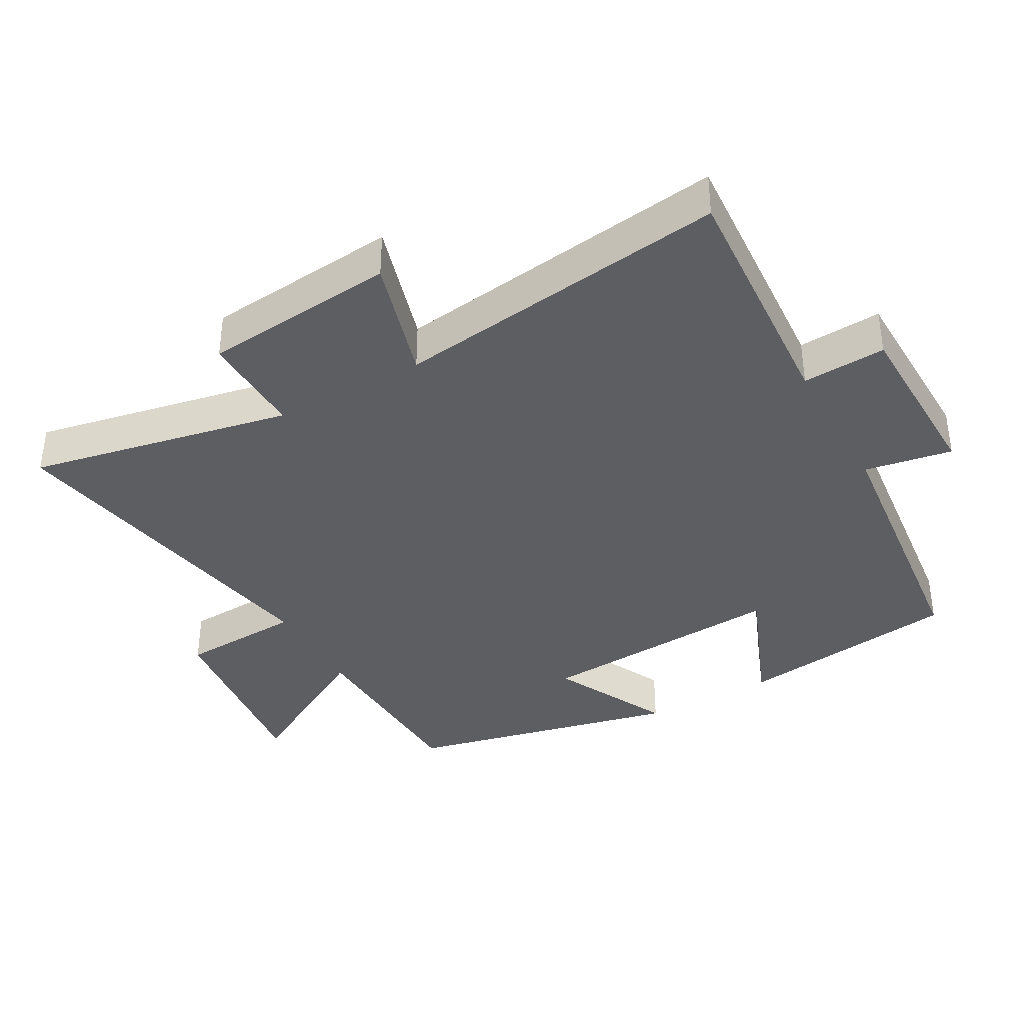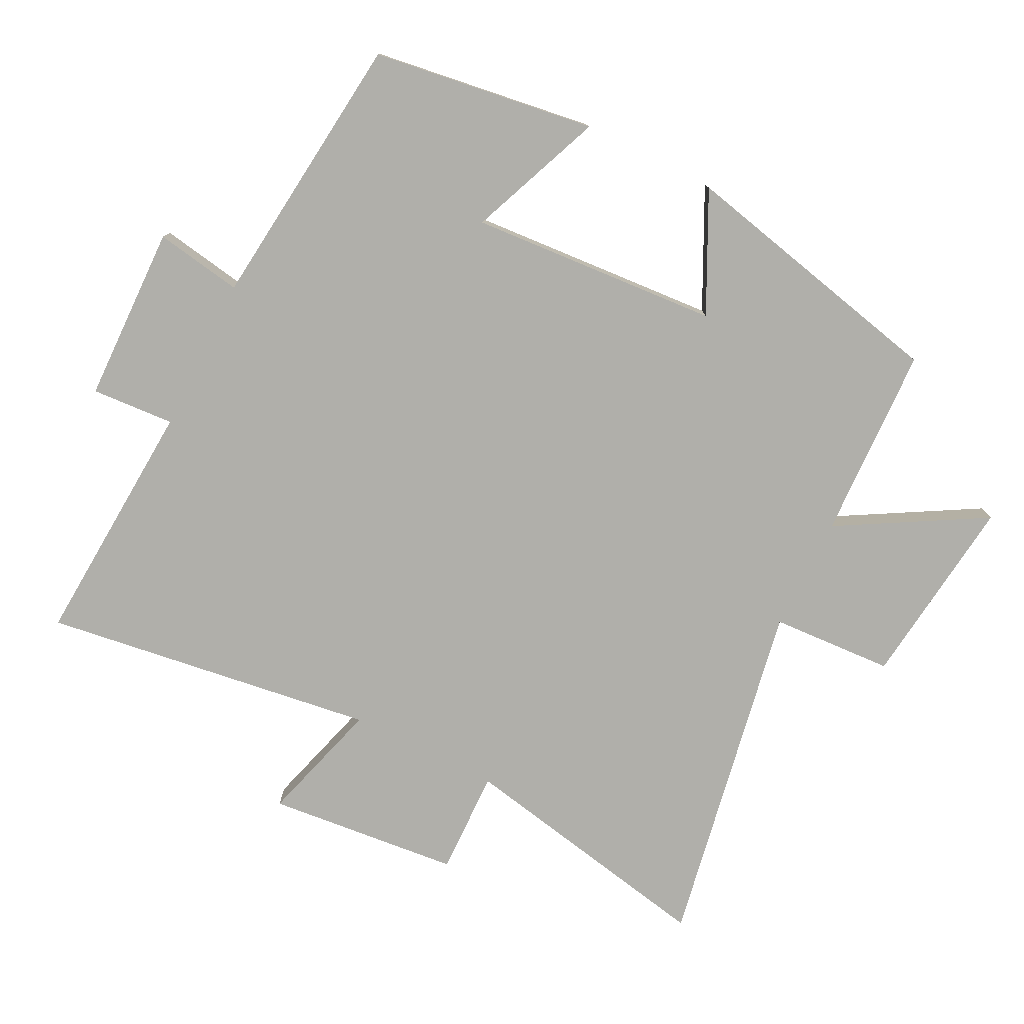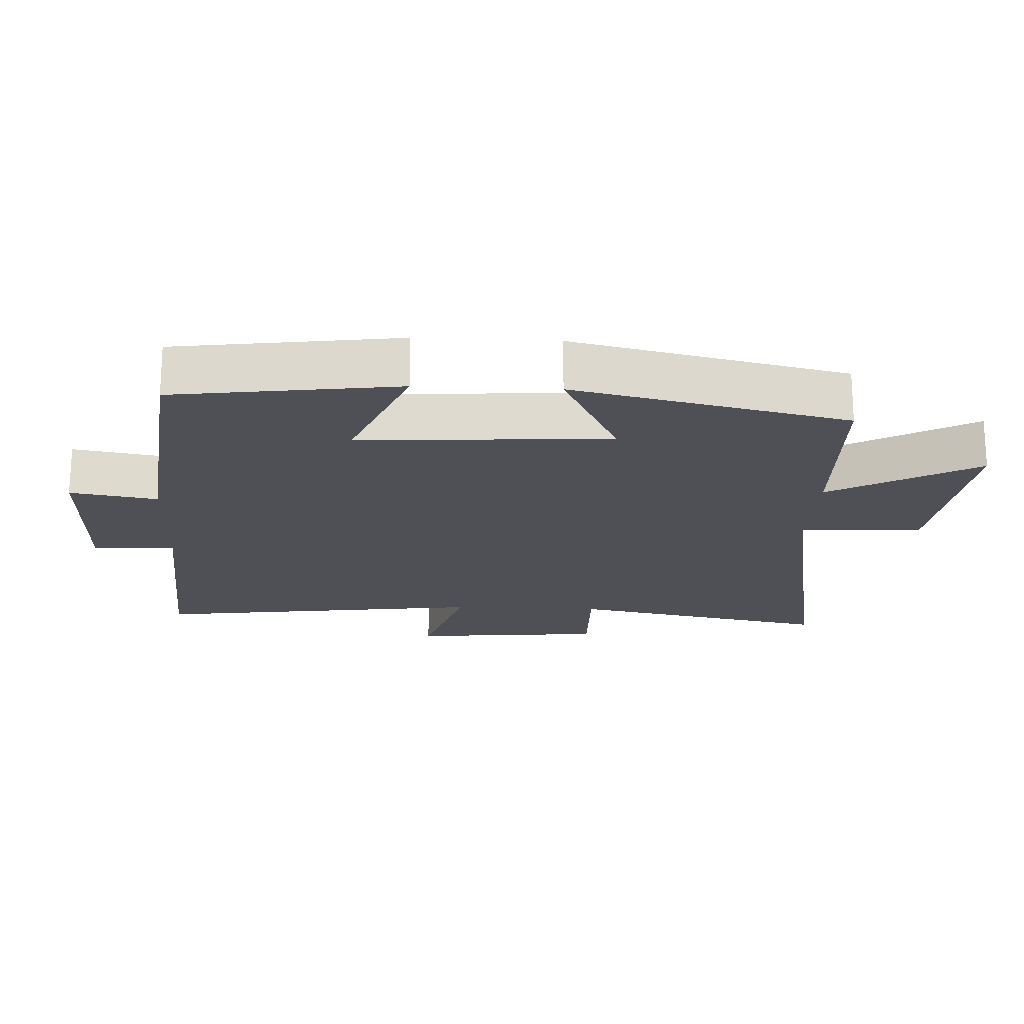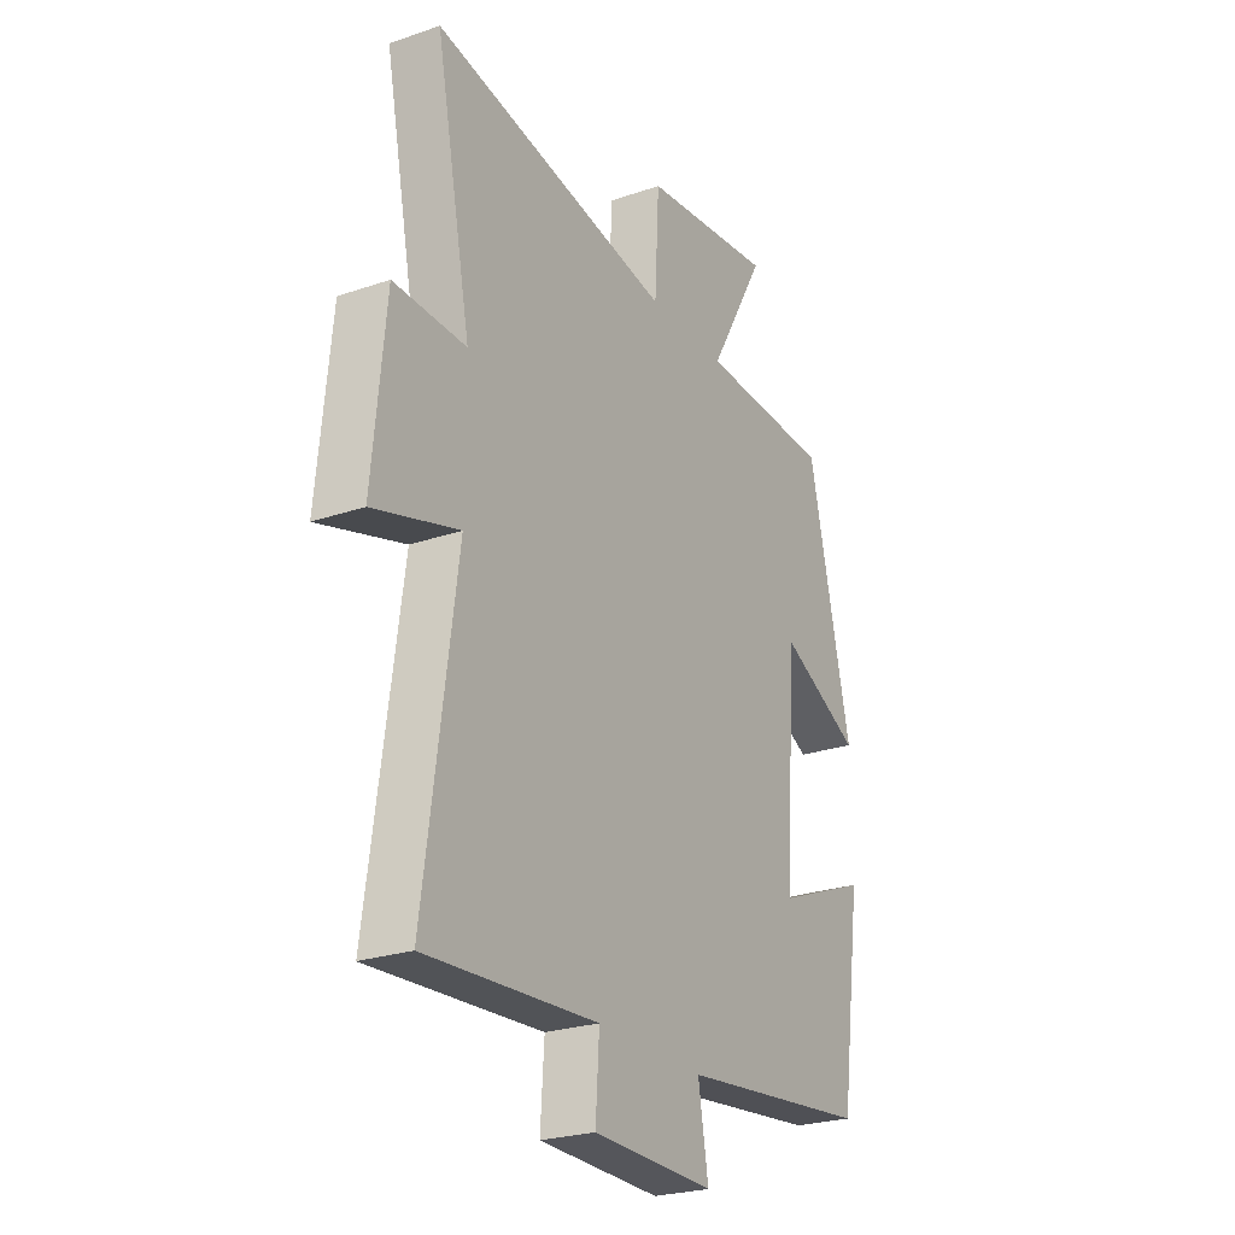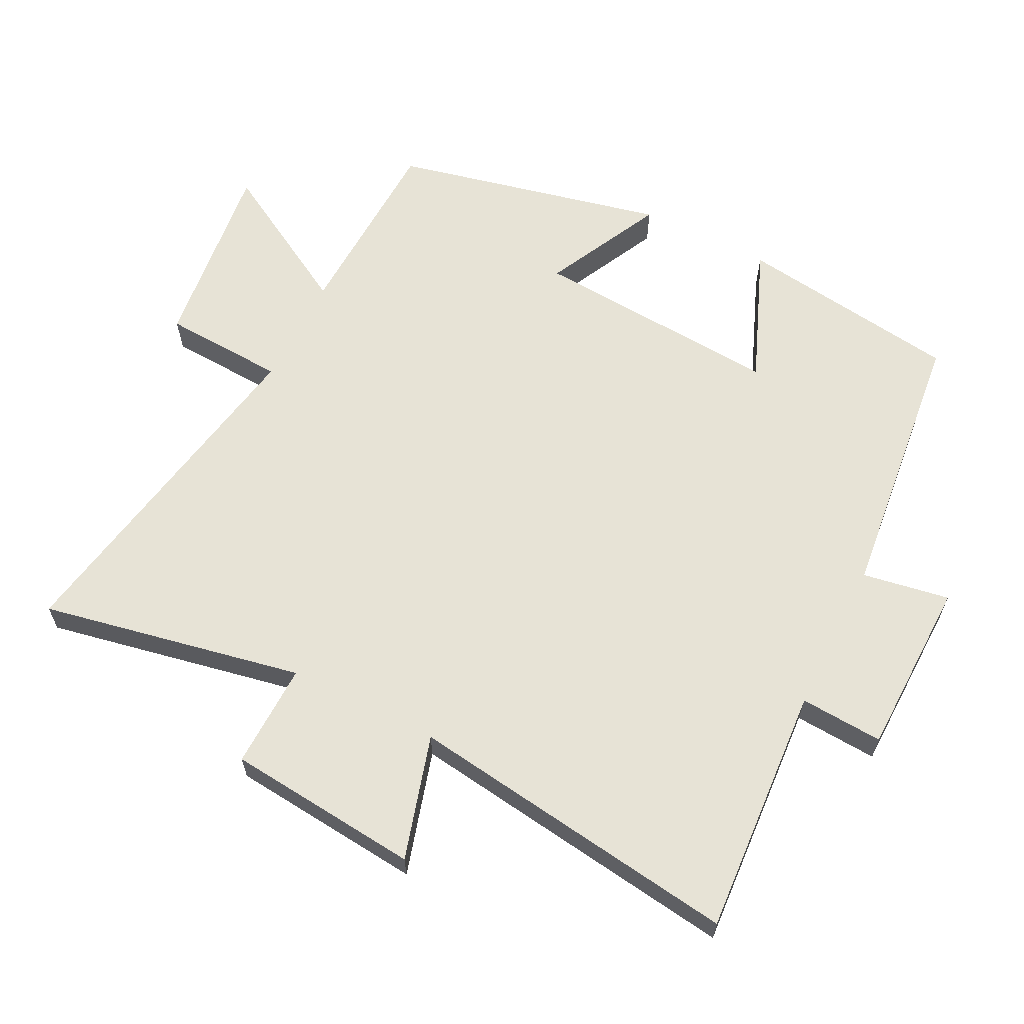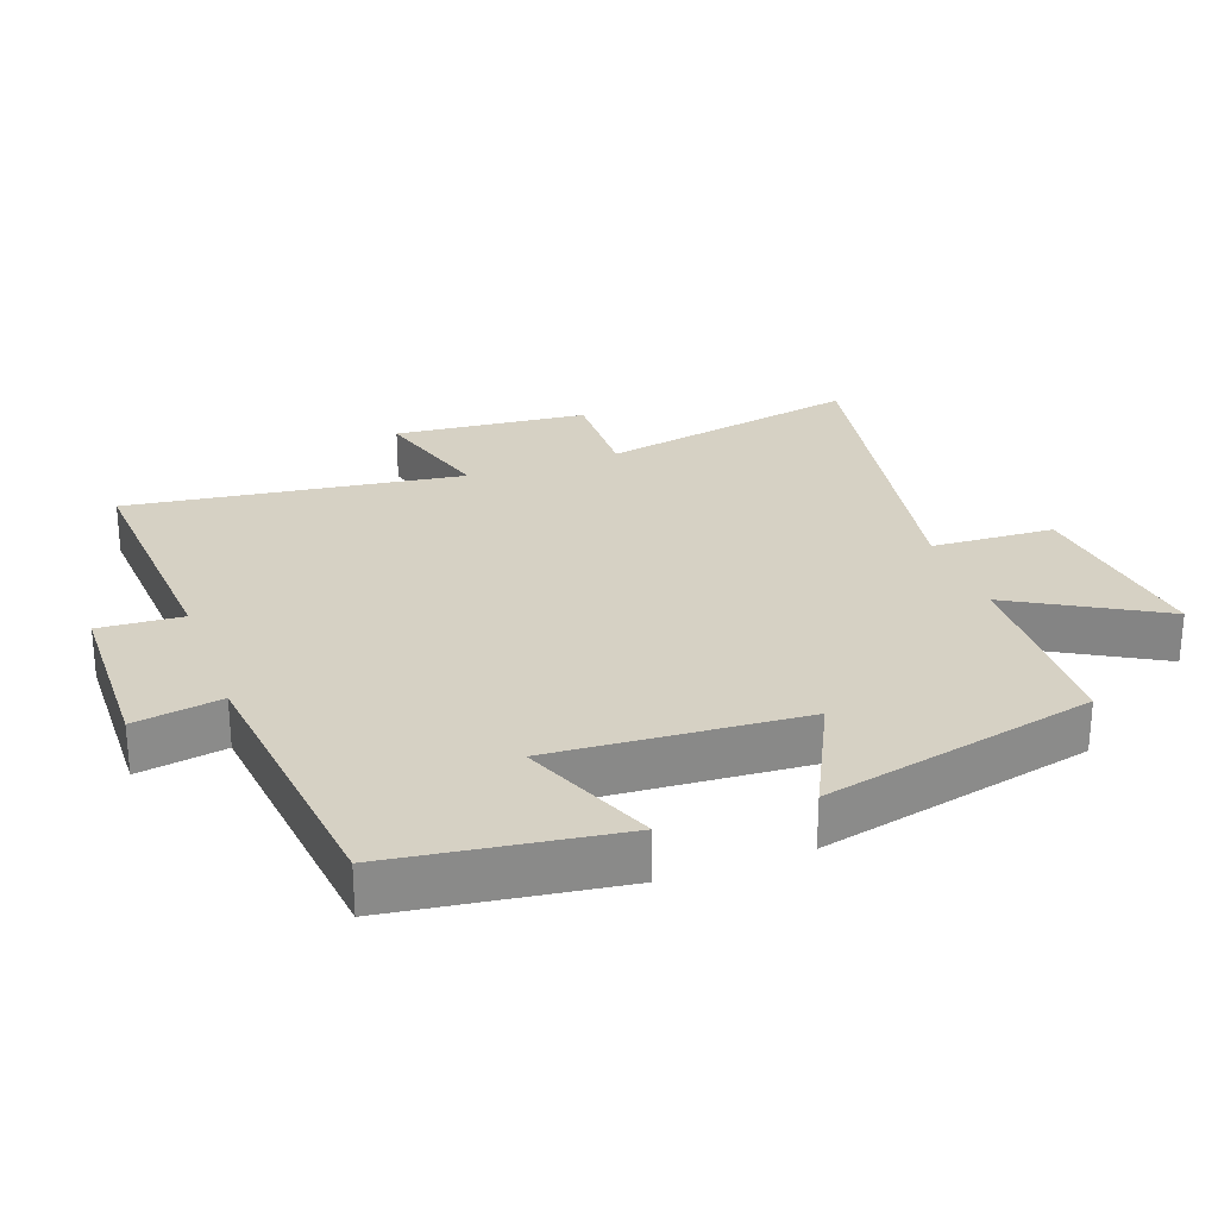
<metadata>
{"format":"obj","ext":"obj","renderer":"f3d","projection":"perspective","resolution":1024,"background":"white","views":[{"elev":-37.8,"azim":119.1,"up":"+Y"},{"elev":-78.0,"azim":-116.6,"up":"+Y"},{"elev":-19.4,"azim":-92.9,"up":"+Y"},{"elev":-25.0,"azim":119.2,"up":"+Z"},{"elev":62.7,"azim":116.7,"up":"+Y"},{"elev":26.9,"azim":-110.1,"up":"+Y"}]}
</metadata>
<code>
v 0.577 0.07 0.595
v 0.5 0.07 0.204
v 0.657 0.07 0.208
v 0.685 0.07 -0.08
v 0.5 0.07 -0.026
v 0.569 0.07 -0.524
v 0.196 0.07 -0.5
v 0.204 0.07 -0.624
v -0.06 0.07 -0.63
v -0.038 0.07 -0.5
v -0.453 0.07 -0.455
v -0.5 0.07 -0.122
v -0.298 0.07 -0.203
v -0.324 0.07 0.169
v -0.5 0.07 0.082
v -0.408 0.07 0.489
v -0.119 0.07 0.5
v -0.243 0.07 0.717
v 0.045 0.07 0.683
v 0.055 0.07 0.5
v 0.577 0 0.595
v 0.5 0 0.204
v 0.657 0 0.208
v 0.685 0 -0.08
v 0.5 0 -0.026
v 0.569 0 -0.524
v 0.196 0 -0.5
v 0.204 0 -0.624
v -0.06 0 -0.63
v -0.038 0 -0.5
v -0.453 0 -0.455
v -0.5 0 -0.122
v -0.298 0 -0.203
v -0.324 0 0.169
v -0.5 0 0.082
v -0.408 0 0.489
v -0.119 0 0.5
v -0.243 0 0.717
v 0.045 0 0.683
v 0.055 0 0.5
f 17 18 19 20
f 15 16 17 20
f 14 15 20
f 13 14 20 1
f 10 11 12 13
f 10 13 1 2
f 7 8 9 10
f 7 10 2
f 5 6 7
f 5 7 2
f 2 3 4 5
f 40 39 38 37
f 40 37 36 35
f 40 35 34
f 21 40 34 33
f 33 32 31 30
f 22 21 33 30
f 30 29 28 27
f 22 30 27
f 27 26 25
f 22 27 25
f 25 24 23 22
f 1 21 22 2
f 2 22 23 3
f 3 23 24 4
f 4 24 25 5
f 5 25 26 6
f 6 26 27 7
f 7 27 28 8
f 8 28 29 9
f 9 29 30 10
f 10 30 31 11
f 11 31 32 12
f 12 32 33 13
f 13 33 34 14
f 14 34 35 15
f 15 35 36 16
f 16 36 37 17
f 17 37 38 18
f 18 38 39 19
f 19 39 40 20
f 20 40 21 1

</code>
